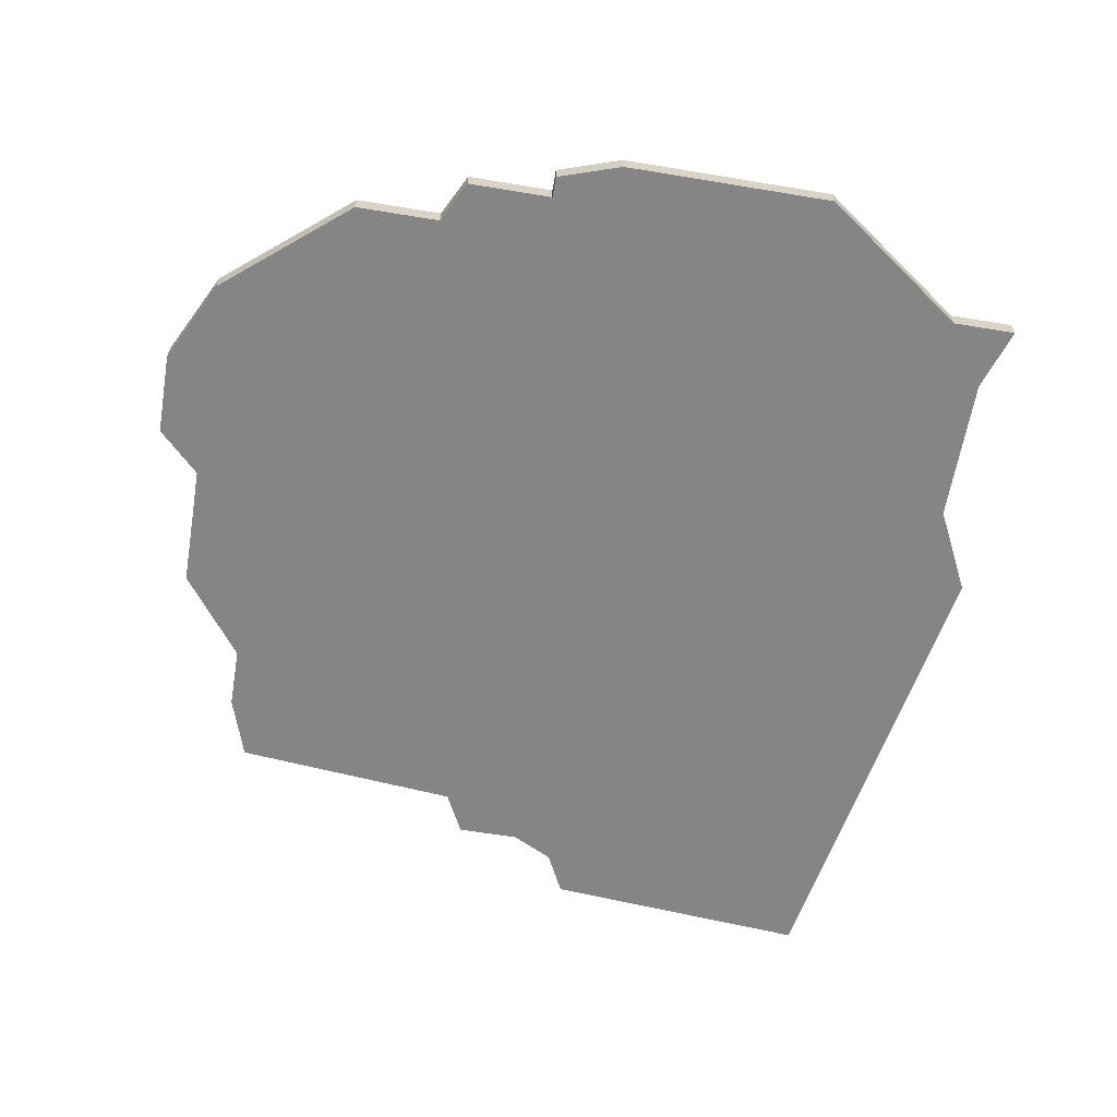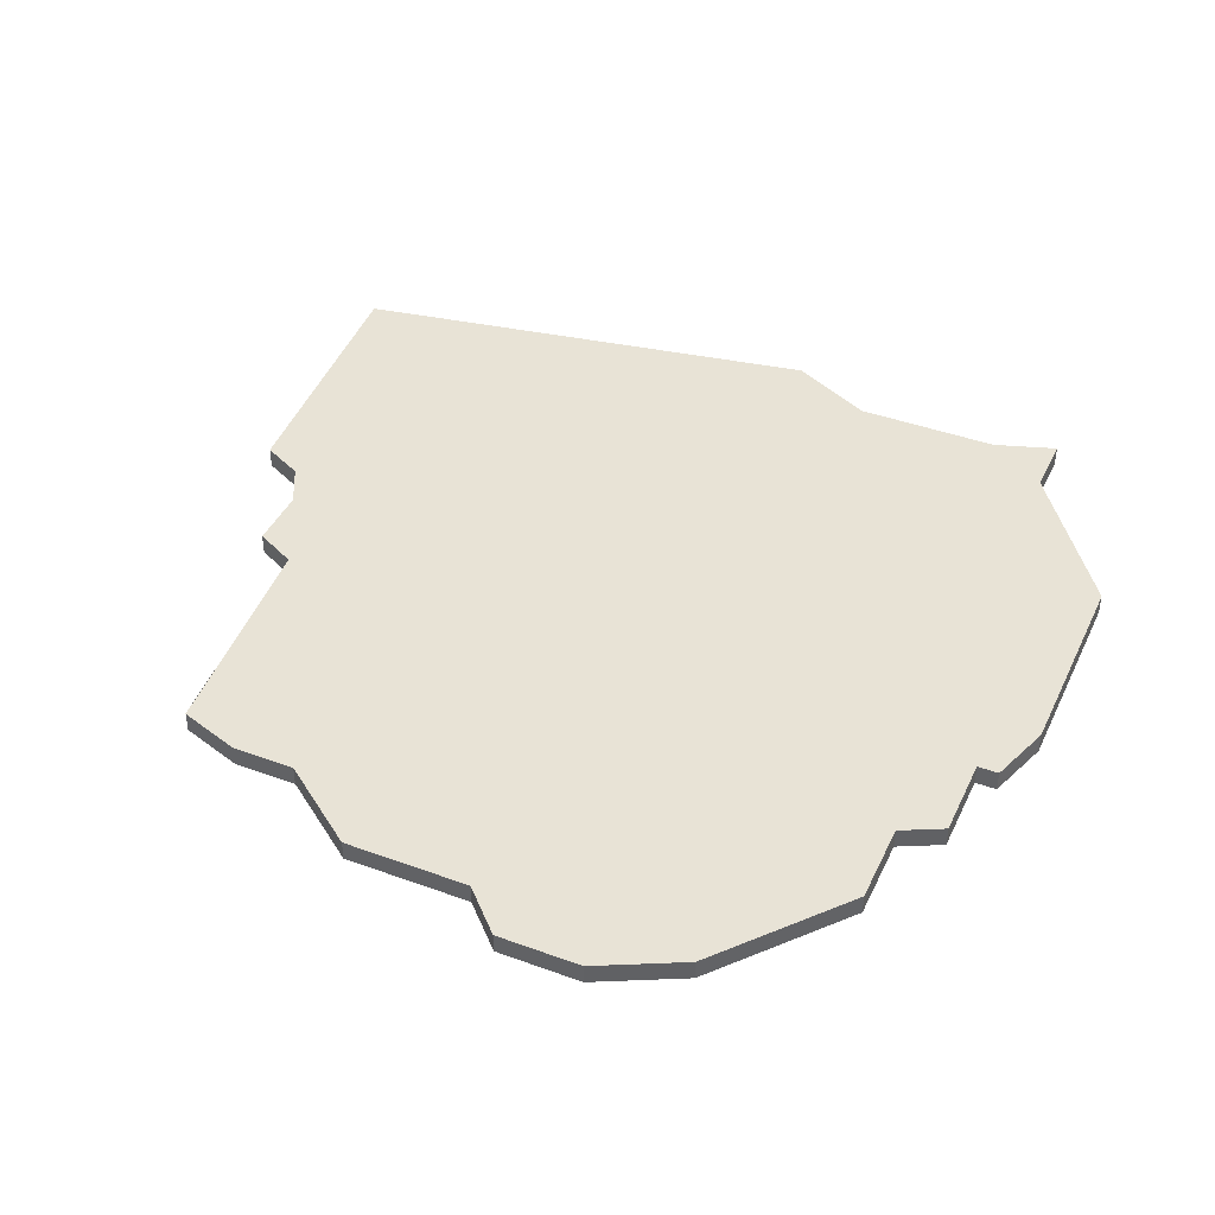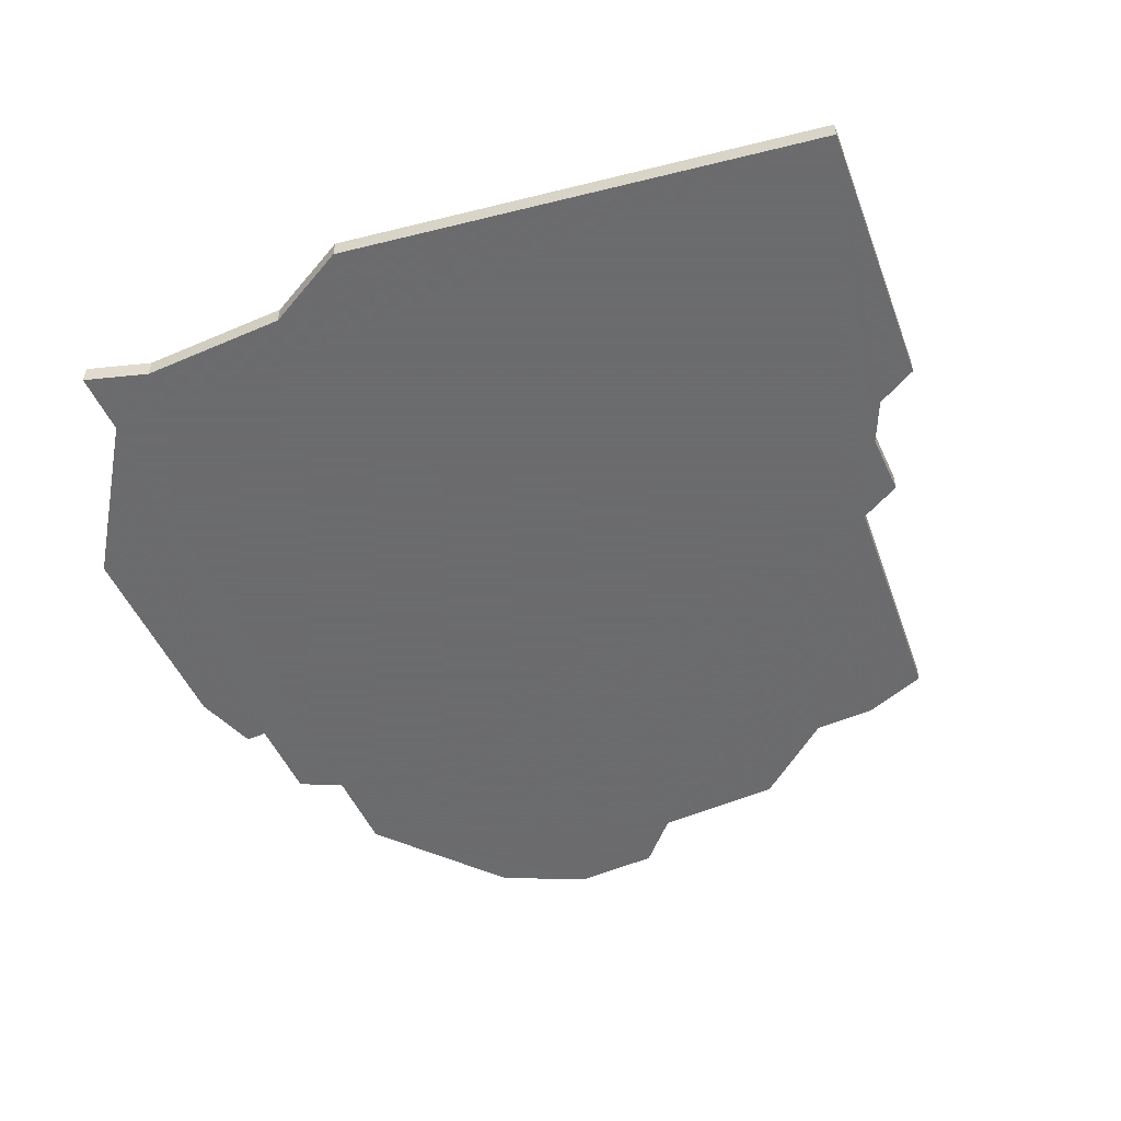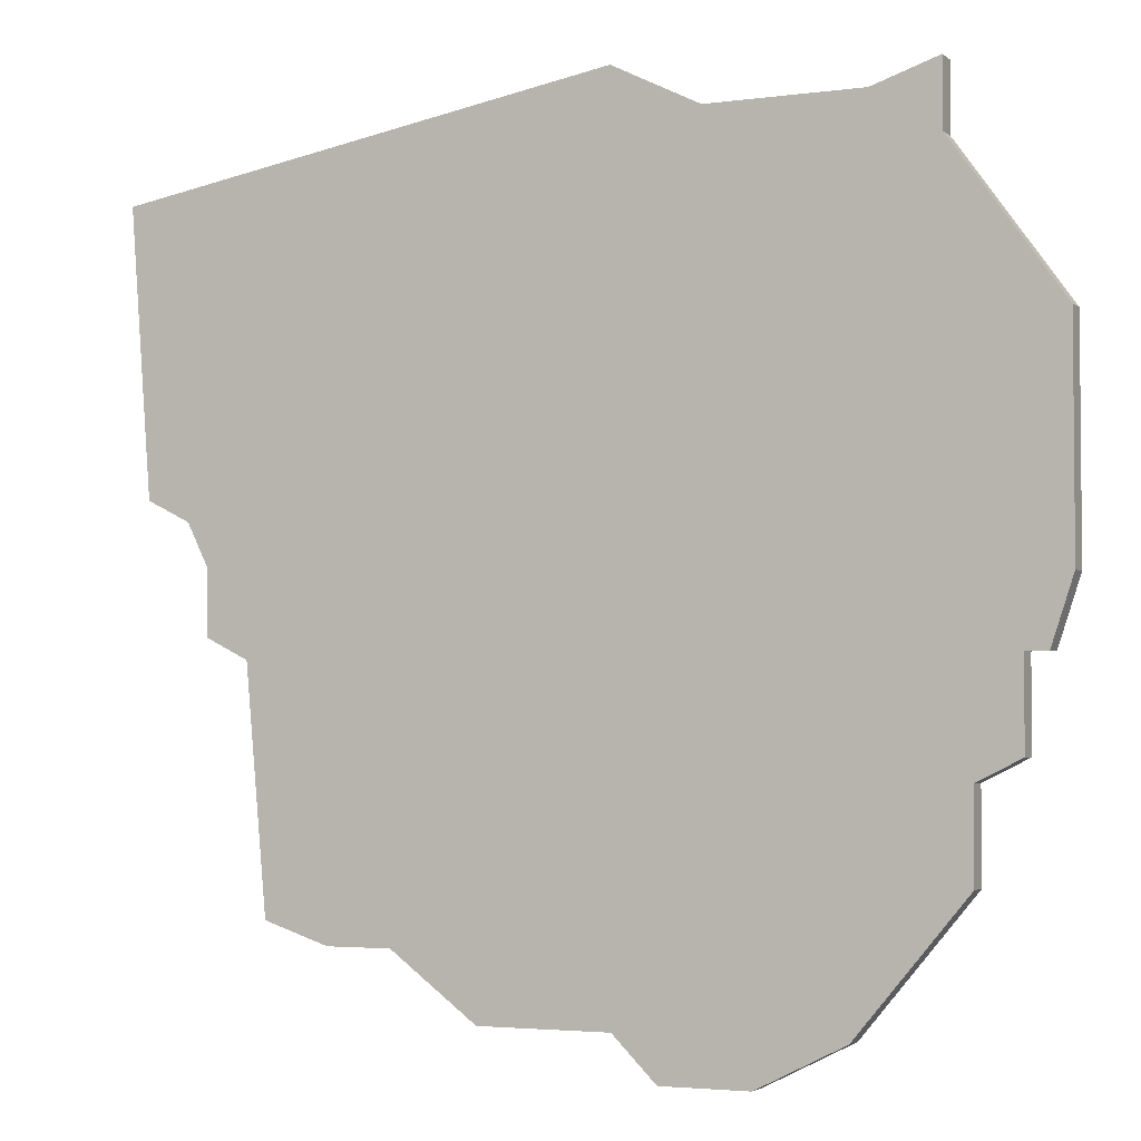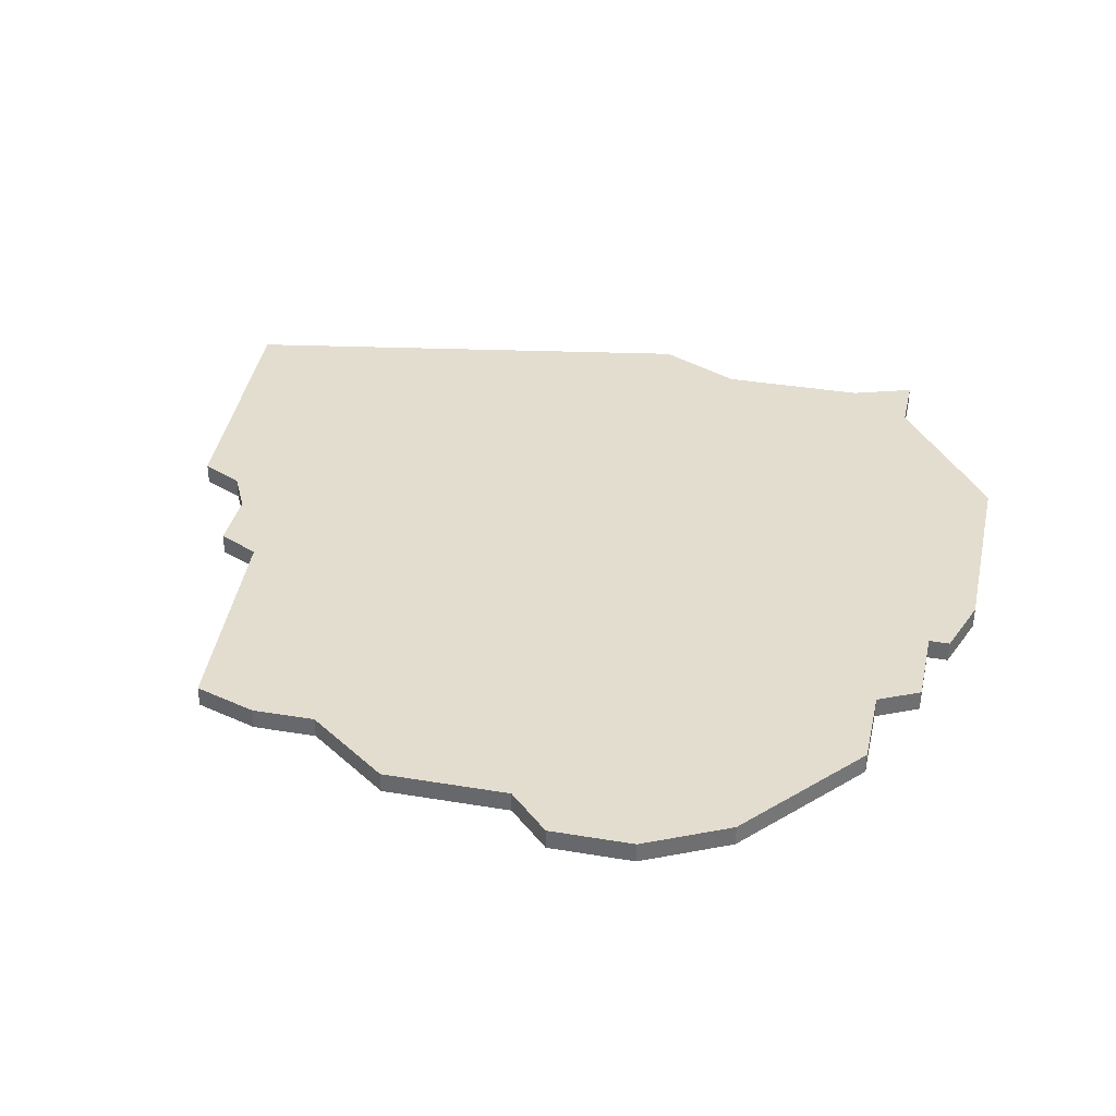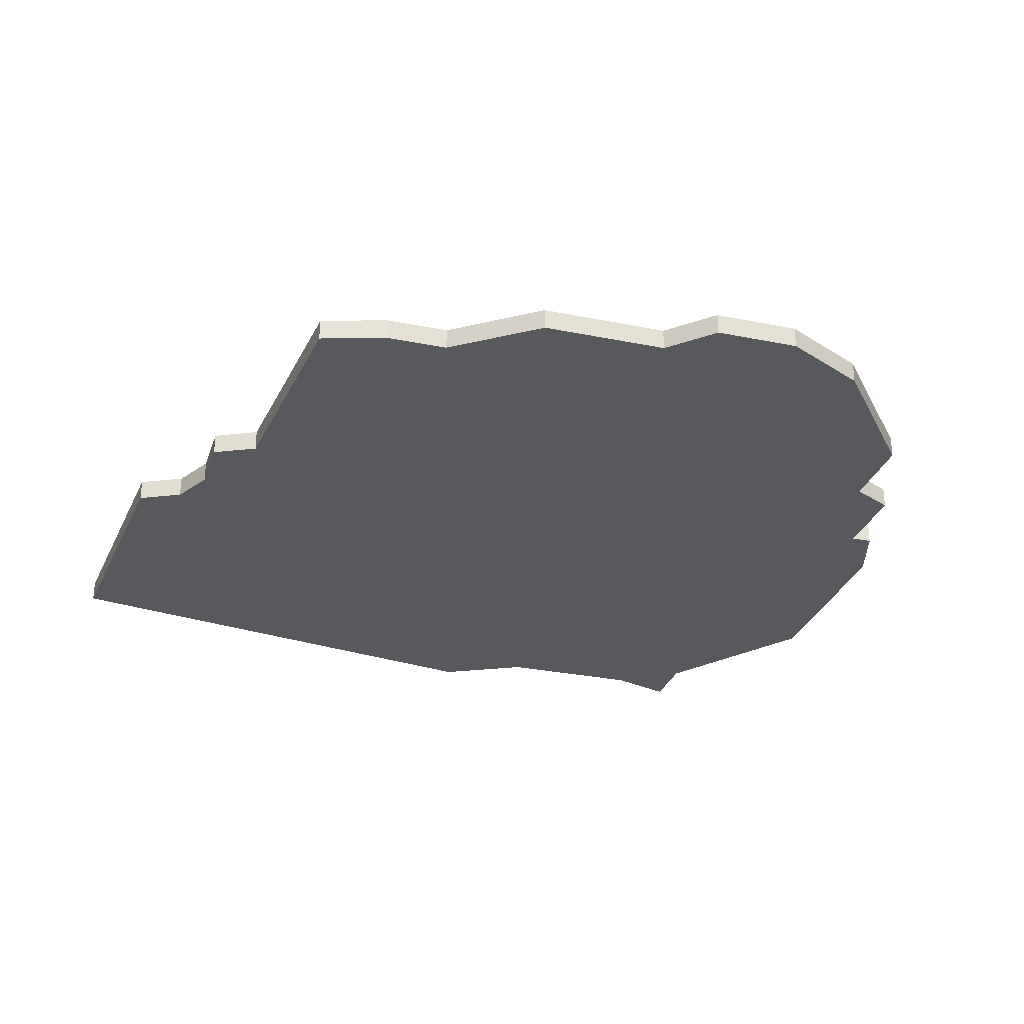
<metadata>
{"format":"obj","ext":"obj","renderer":"f3d","projection":"perspective","resolution":1024,"background":"white","views":[{"elev":-61.9,"azim":80.4,"up":"+Z"},{"elev":41.8,"azim":23.8,"up":"+Z"},{"elev":-53.5,"azim":-155.3,"up":"+Z"},{"elev":-3.3,"azim":24.9,"up":"+Y"},{"elev":35.6,"azim":12.5,"up":"+Z"},{"elev":-29.0,"azim":-16.9,"up":"+Z"}]}
</metadata>
<code>
v 3211 -1490 0
v 3188 -1494 0
v 3189 -1507 0
v 3191 -1508 0
v 3192 -1510 0
v 3192 -1513 0
v 3194 -1514 0
v 3195 -1525 0
v 3198 -1526 0
v 3201 -1526 0
v 3205 -1529 0
v 3211 -1529 0
v 3213 -1531 0
v 3217 -1531 0
v 3221 -1529 0
v 3226 -1523 0
v 3226 -1519 0
v 3228 -1518 0
v 3228 -1514 0
v 3229 -1514 0
v 3230 -1511 0
v 3230 -1501 0
v 3225 -1494 0
v 3225 -1491 0
v 3222 -1492 0
v 3215 -1492 0
v 3211 -1490 1
v 3188 -1494 1
v 3189 -1507 1
v 3191 -1508 1
v 3192 -1510 1
v 3192 -1513 1
v 3194 -1514 1
v 3195 -1525 1
v 3198 -1526 1
v 3201 -1526 1
v 3205 -1529 1
v 3211 -1529 1
v 3213 -1531 1
v 3217 -1531 1
v 3221 -1529 1
v 3226 -1523 1
v 3226 -1519 1
v 3228 -1518 1
v 3228 -1514 1
v 3229 -1514 1
v 3230 -1511 1
v 3230 -1501 1
v 3225 -1494 1
v 3225 -1491 1
v 3222 -1492 1
v 3215 -1492 1
f 2 1 26
f 4 3 2
f 7 6 5
f 9 8 7
f 12 11 10
f 14 13 12
f 16 15 14
f 19 18 17
f 21 20 19
f 23 22 21
f 25 24 23
f 2 26 25
f 5 4 2
f 10 9 7
f 16 14 12
f 23 21 19
f 2 25 23
f 7 5 2
f 12 10 7
f 17 16 12
f 23 19 17
f 7 2 23
f 17 12 7
f 7 23 17
f 52 27 28
f 28 29 30
f 31 32 33
f 33 34 35
f 36 37 38
f 38 39 40
f 40 41 42
f 43 44 45
f 45 46 47
f 47 48 49
f 49 50 51
f 51 52 28
f 28 30 31
f 33 35 36
f 38 40 42
f 45 47 49
f 49 51 28
f 28 31 33
f 33 36 38
f 38 42 43
f 43 45 49
f 49 28 33
f 33 38 43
f 43 49 33
f 28 27 2
f 2 27 1
f 29 28 3
f 3 28 2
f 30 29 4
f 4 29 3
f 31 30 5
f 5 30 4
f 32 31 6
f 6 31 5
f 33 32 7
f 7 32 6
f 34 33 8
f 8 33 7
f 35 34 9
f 9 34 8
f 36 35 10
f 10 35 9
f 37 36 11
f 11 36 10
f 38 37 12
f 12 37 11
f 39 38 13
f 13 38 12
f 40 39 14
f 14 39 13
f 41 40 15
f 15 40 14
f 42 41 16
f 16 41 15
f 43 42 17
f 17 42 16
f 44 43 18
f 18 43 17
f 45 44 19
f 19 44 18
f 46 45 20
f 20 45 19
f 47 46 21
f 21 46 20
f 48 47 22
f 22 47 21
f 49 48 23
f 23 48 22
f 50 49 24
f 24 49 23
f 51 50 25
f 25 50 24
f 27 52 1
f 1 52 26
f 52 51 26
f 26 51 25

</code>
